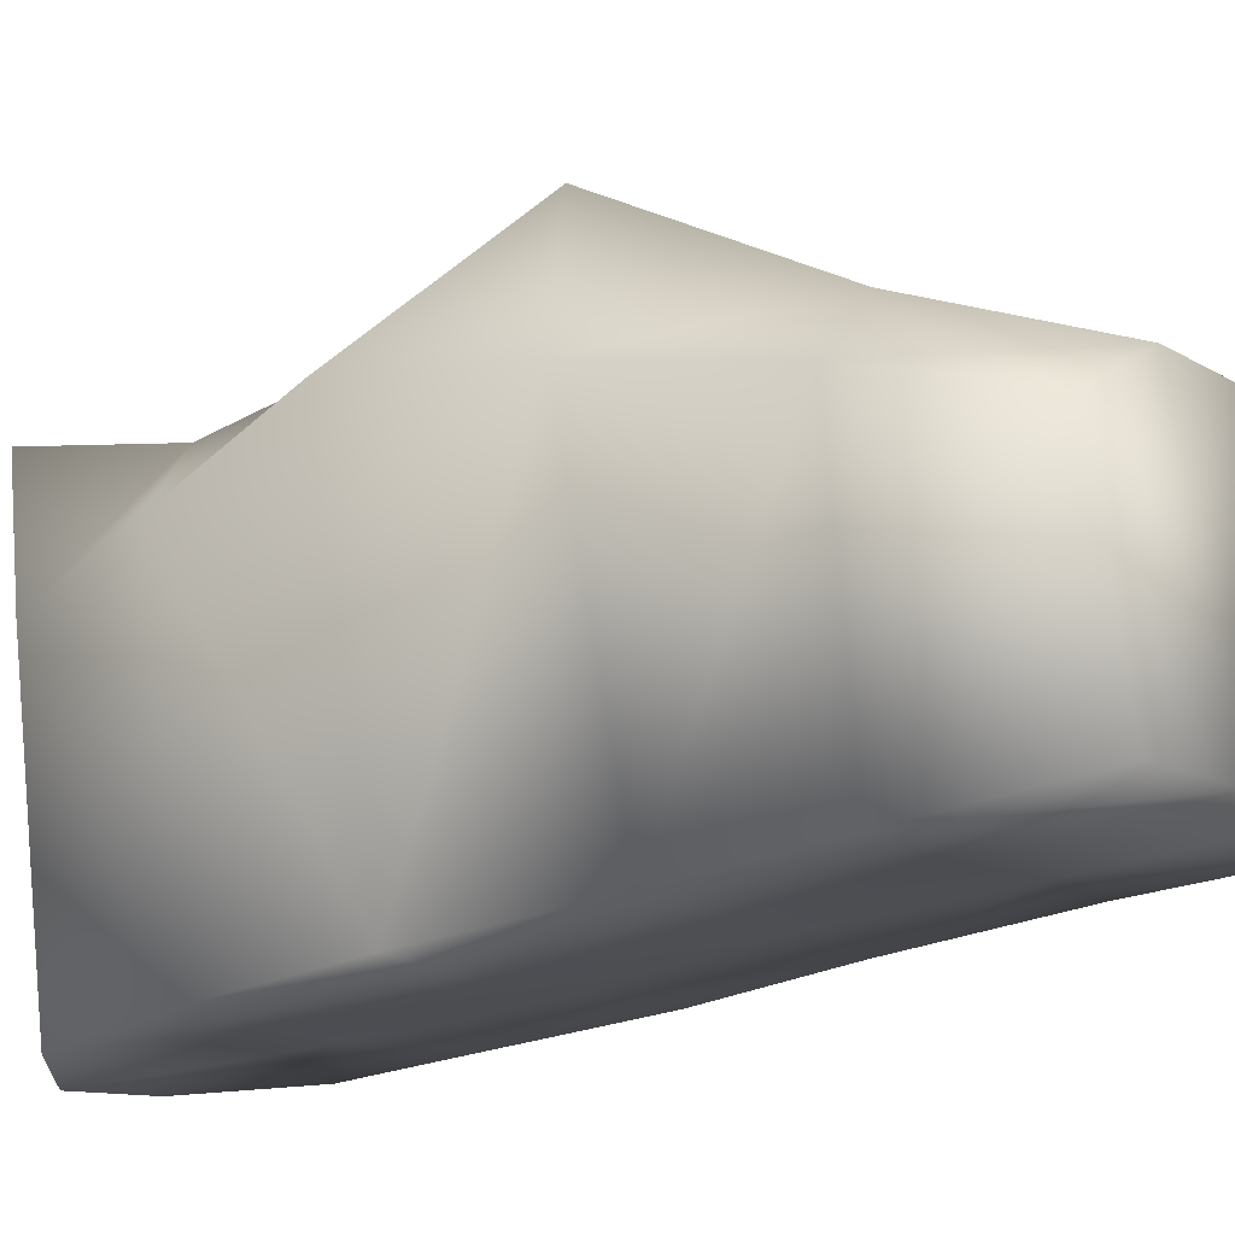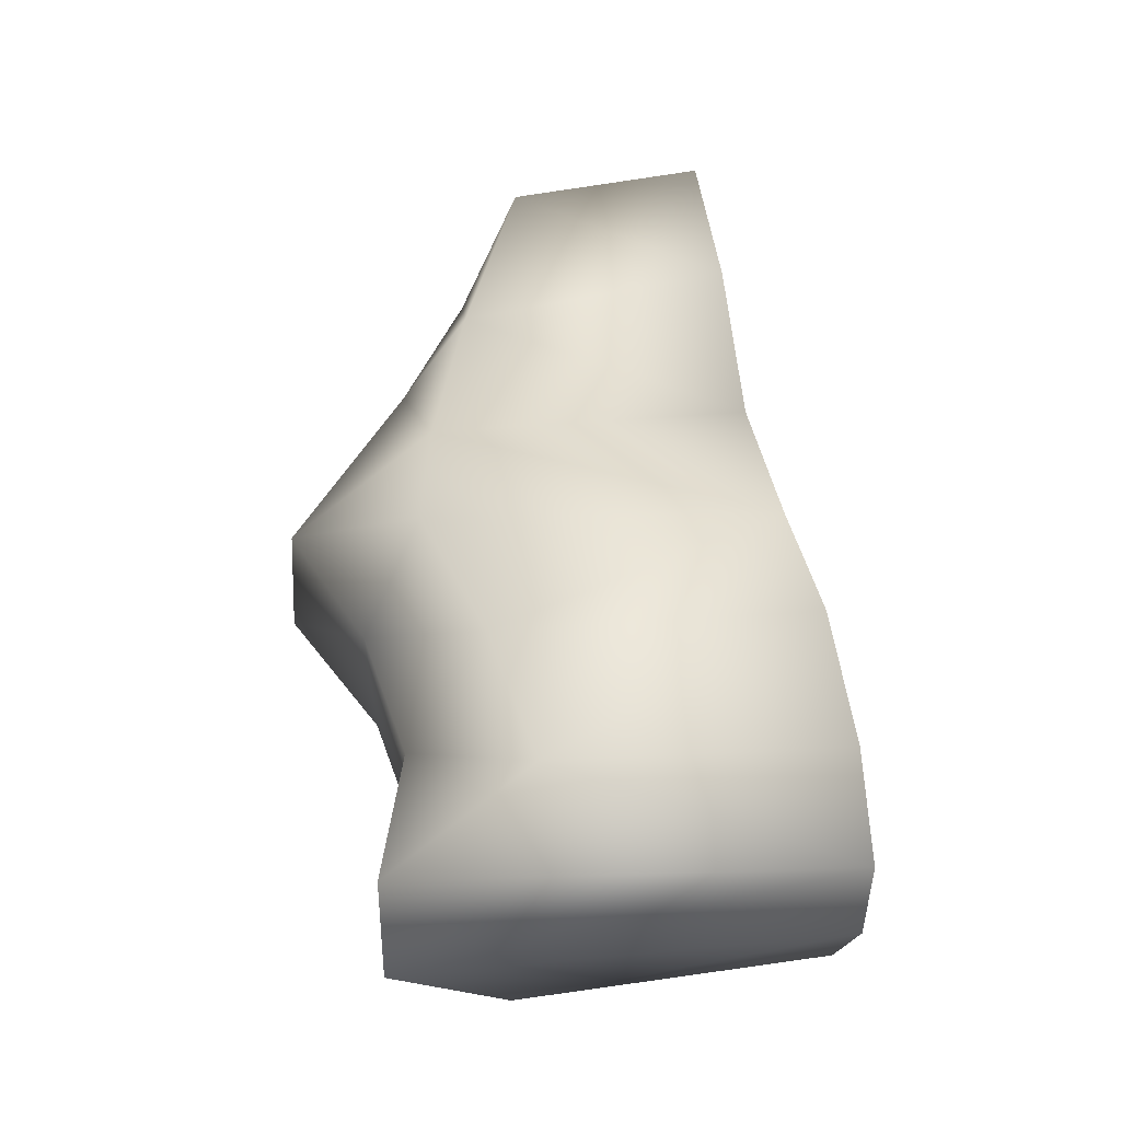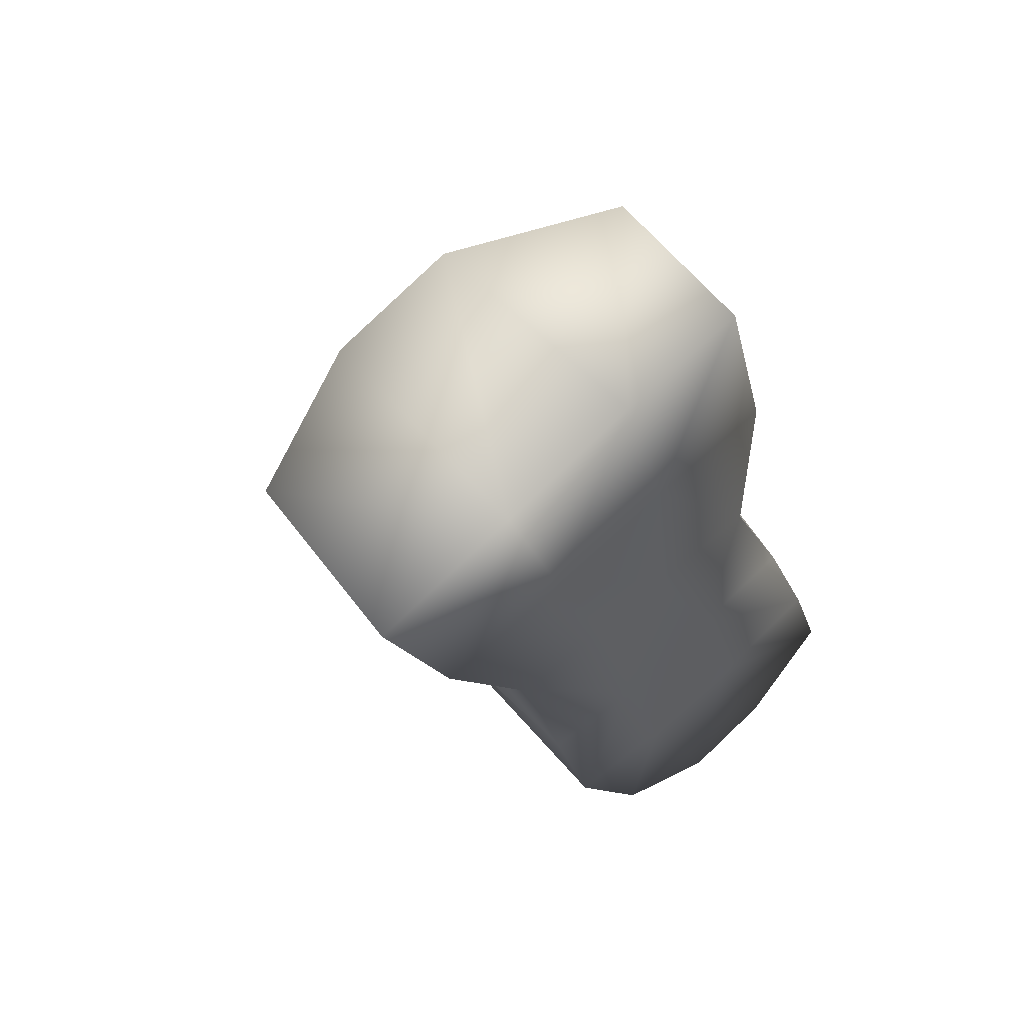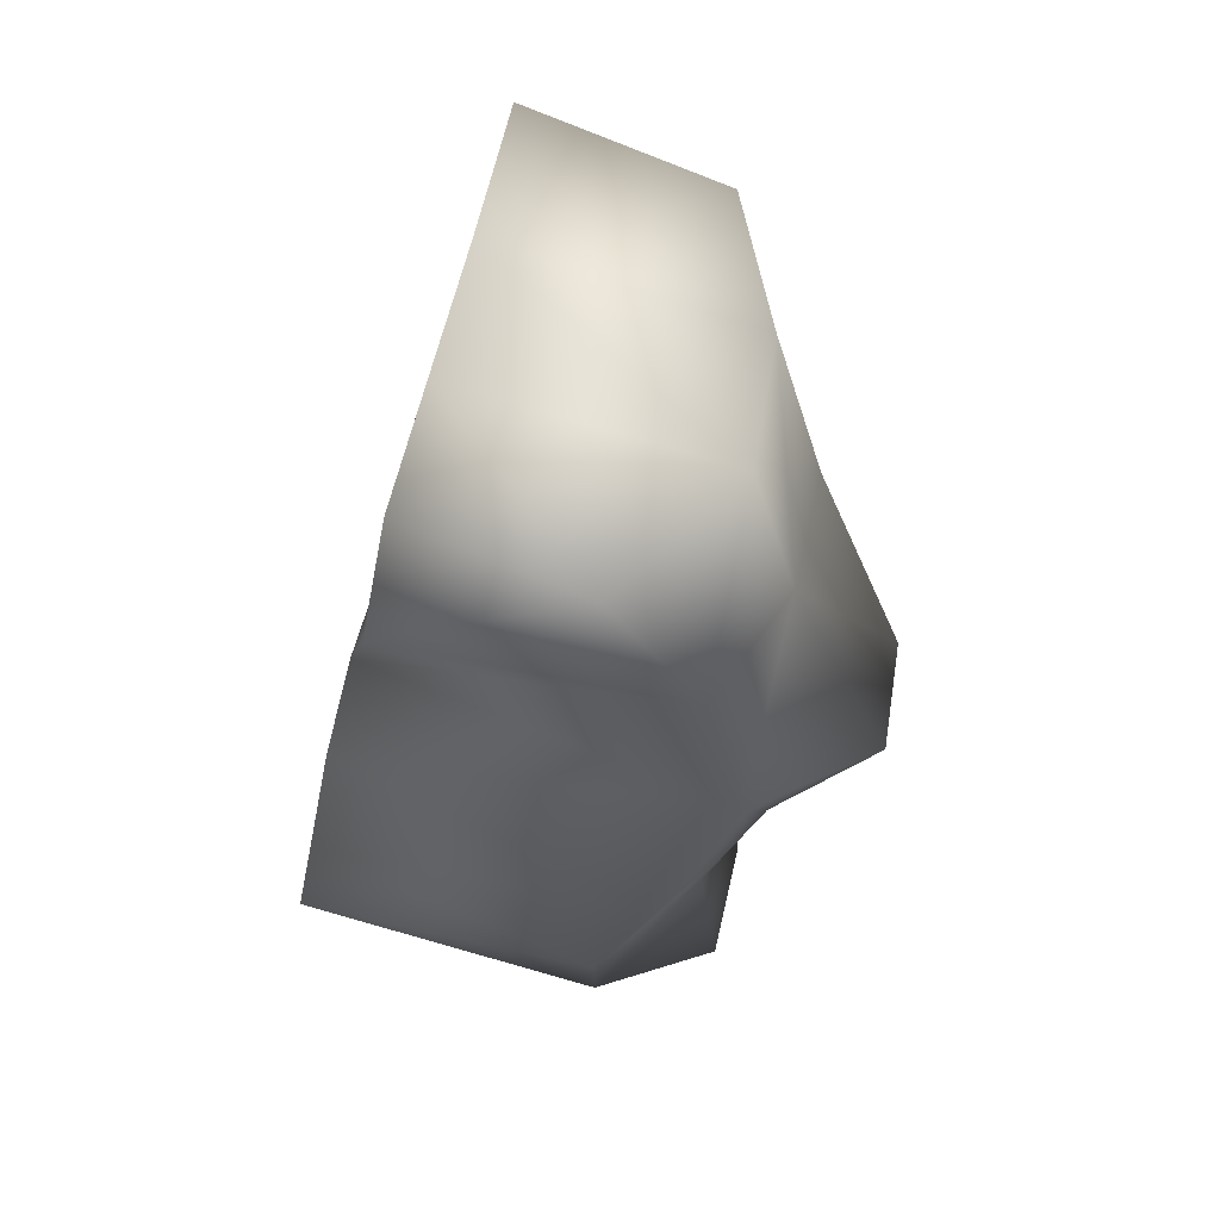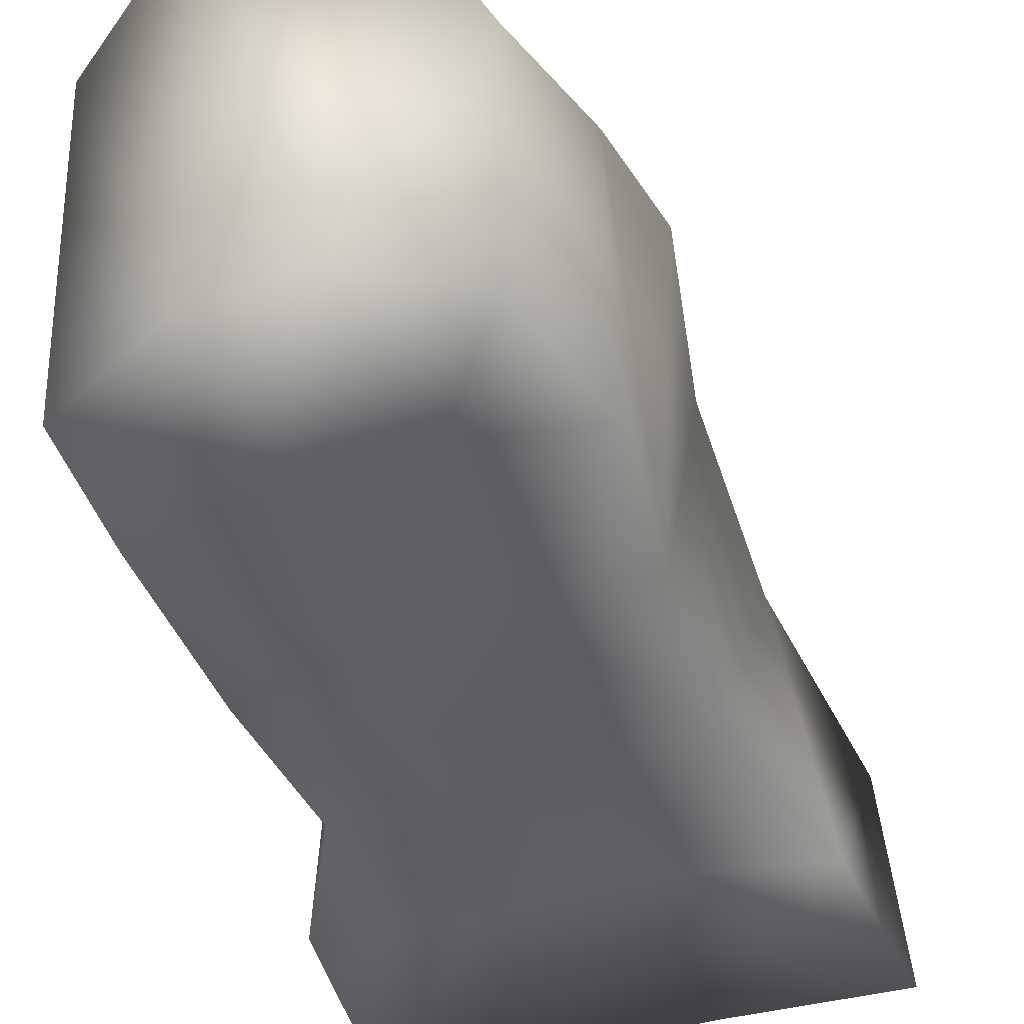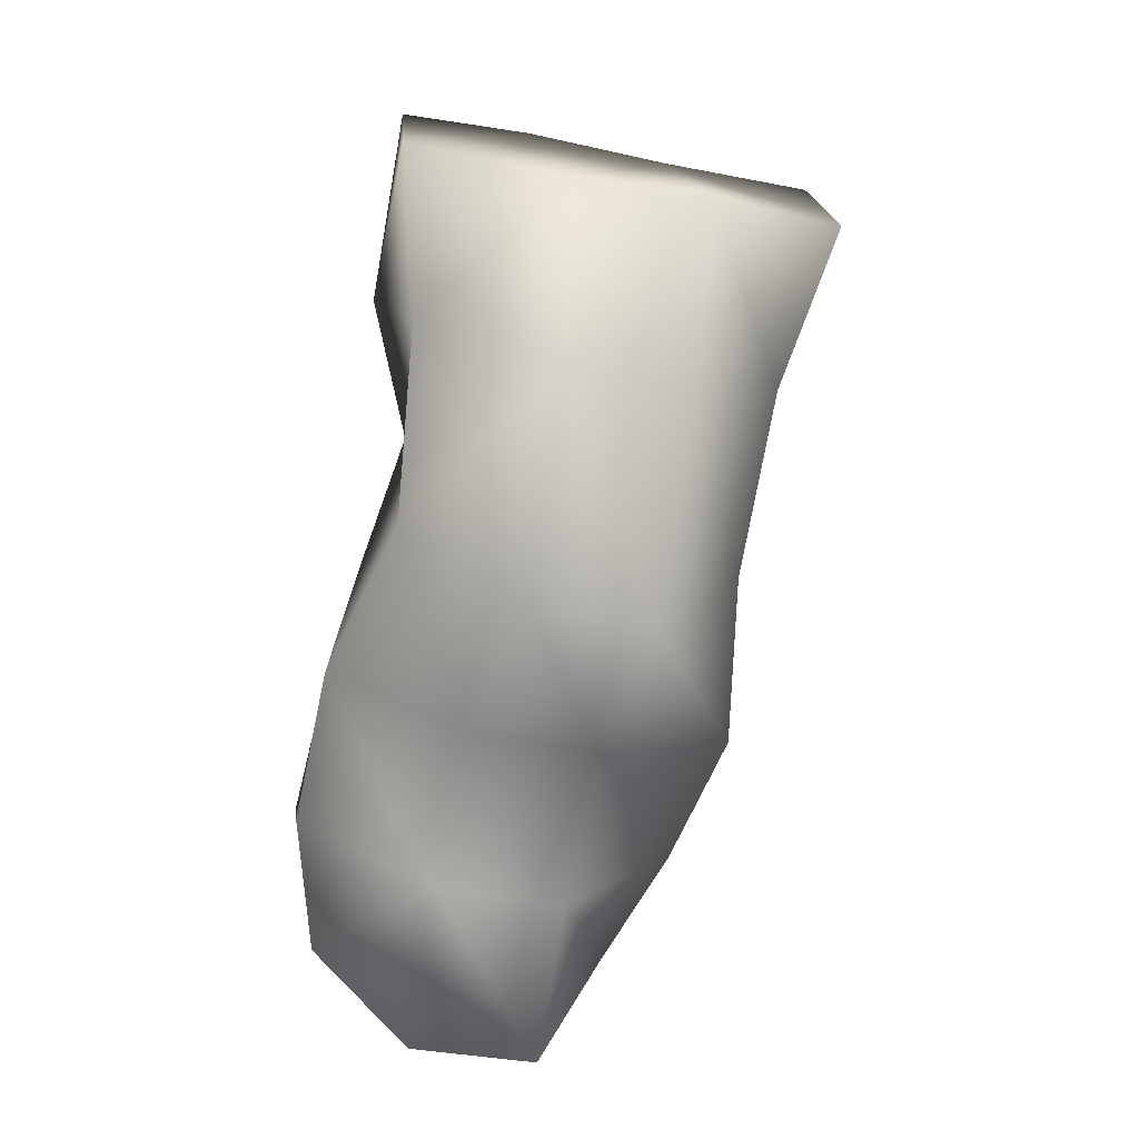
<metadata>
{"format":"obj","ext":"obj","renderer":"f3d","projection":"perspective","resolution":1024,"background":"white","views":[{"elev":-10.8,"azim":-70.7,"up":"+Y"},{"elev":-60.3,"azim":-90.2,"up":"+Z"},{"elev":65.7,"azim":-40.6,"up":"+Z"},{"elev":67.4,"azim":103.0,"up":"+Z"},{"elev":-51.8,"azim":-174.6,"up":"+Y"},{"elev":8.0,"azim":170.3,"up":"+Z"}]}
</metadata>
<code>
v -0.07232 0.02043 0.01731
v -0.06877 0.05613 0.009902
v -0.09975 0.0202 0.01349
v -0.1004 0.07457 0.002438
v -0.1301 0.01958 0.007249
v -0.1288 0.07295 -0.001746
v -0.162 0.01871 0.001663
v -0.1584 0.06008 -0.006522
v -0.06855 0.07448 -0.02487
v -0.09673 0.08479 -0.03367
v -0.1227 0.08479 -0.03818
v -0.1425 0.0706 -0.0395
v -0.06433 0.08369 -0.06346
v -0.08668 0.1074 -0.07625
v -0.1113 0.106 -0.08228
v -0.1334 0.07641 -0.07665
v -0.07918 0.08767 -0.1047
v -0.05076 0.0712 -0.09432
v -0.1029 0.08919 -0.1086
v -0.1314 0.07714 -0.11
v -0.07184 0.07687 -0.1377
v -0.04521 0.05949 -0.1269
v -0.09769 0.07908 -0.1417
v -0.1223 0.06339 -0.137
v -0.04796 0.05908 -0.1546
v -0.0654 0.0824 -0.1686
v -0.09135 0.08239 -0.1731
v -0.1097 0.05365 -0.1615
v -0.06811 -0.007961 -0.1584
v -0.04822 -0.005331 -0.1408
v -0.0881 -0.008235 -0.1643
v -0.1093 -0.004994 -0.156
v -0.07776 -0.001832 -0.126
v -0.05382 -0.001839 -0.1161
v -0.09916 -0.001416 -0.1308
v -0.1229 -0.0006194 -0.1306
v -0.08416 0.003042 -0.09118
v -0.06345 0.002615 -0.08247
v -0.107 0.002809 -0.09556
v -0.1276 0.005017 -0.1004
v -0.07343 0.007589 -0.05326
v -0.09488 0.008922 -0.05778
v -0.1111 0.009481 -0.06103
v -0.1327 0.0105 -0.06516
v -0.09349 0.01469 -0.02465
v -0.0661 0.01488 -0.02248
v -0.1207 0.01461 -0.0316
v -0.1506 0.01413 -0.03228
f 1 2 3
f 2 4 3
f 3 4 5
f 4 6 5
f 7 5 8
f 5 6 8
f 2 9 4
f 9 10 4
f 4 10 6
f 10 11 6
f 8 6 12
f 6 11 12
f 9 13 10
f 13 14 10
f 11 10 15
f 10 14 15
f 12 11 16
f 11 15 16
f 14 13 17
f 13 18 17
f 15 14 19
f 14 17 19
f 16 15 20
f 15 19 20
f 17 18 21
f 18 22 21
f 19 17 23
f 17 21 23
f 20 19 24
f 19 23 24
f 22 25 21
f 25 26 21
f 23 21 27
f 21 26 27
f 24 23 28
f 23 27 28
f 26 25 29
f 25 30 29
f 27 26 31
f 26 29 31
f 27 31 28
f 31 32 28
f 29 30 33
f 30 34 33
f 29 33 31
f 33 35 31
f 31 35 32
f 35 36 32
f 33 34 37
f 34 38 37
f 33 37 35
f 37 39 35
f 35 39 36
f 39 40 36
f 38 41 37
f 41 42 37
f 37 42 39
f 42 43 39
f 40 39 44
f 39 43 44
f 42 41 45
f 41 46 45
f 43 42 47
f 42 45 47
f 43 47 44
f 47 48 44
f 46 1 45
f 1 3 45
f 45 3 47
f 3 5 47
f 47 5 48
f 5 7 48
f 32 36 28
f 36 24 28
f 36 40 24
f 40 20 24
f 44 16 40
f 16 20 40
f 48 12 44
f 12 16 44
f 7 8 48
f 8 12 48
f 34 30 22
f 30 25 22
f 38 34 18
f 34 22 18
f 41 38 13
f 38 18 13
f 46 41 9
f 41 13 9
f 1 46 2
f 46 9 2

</code>
